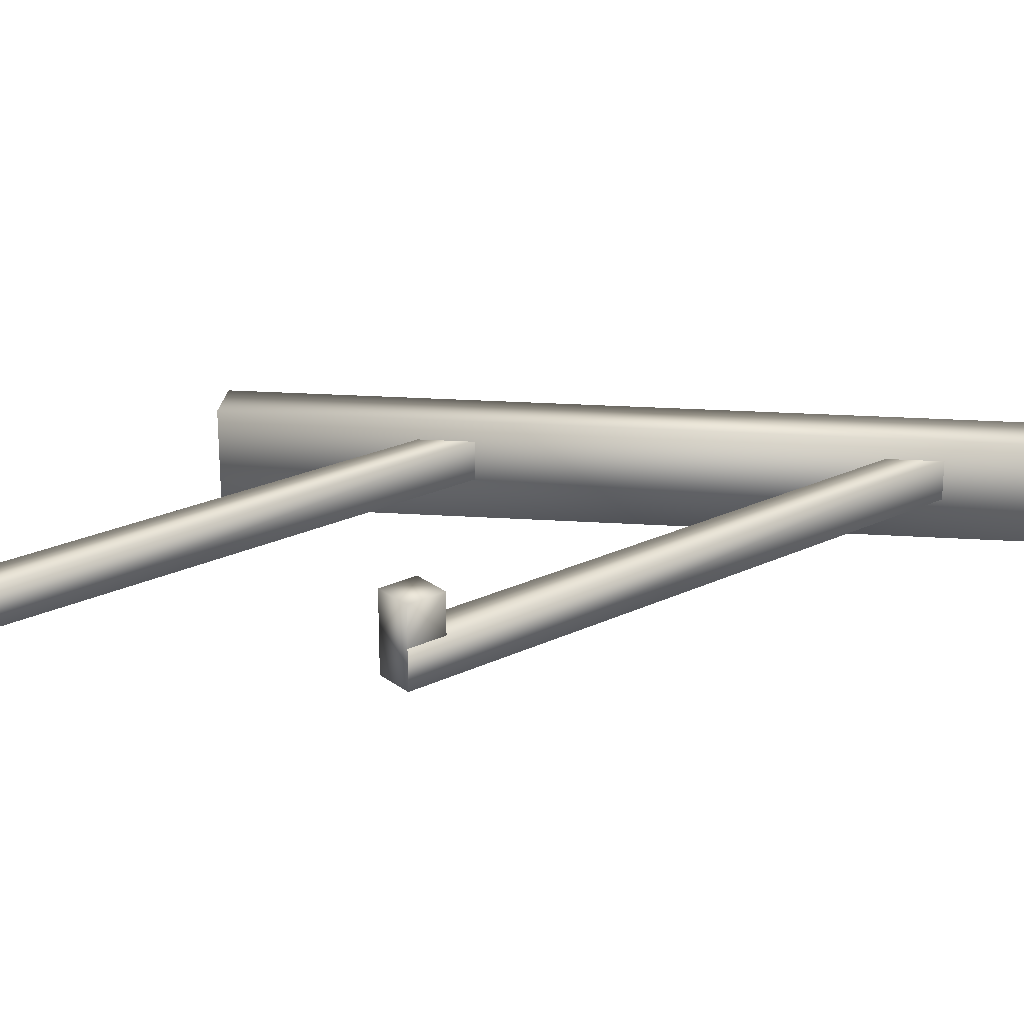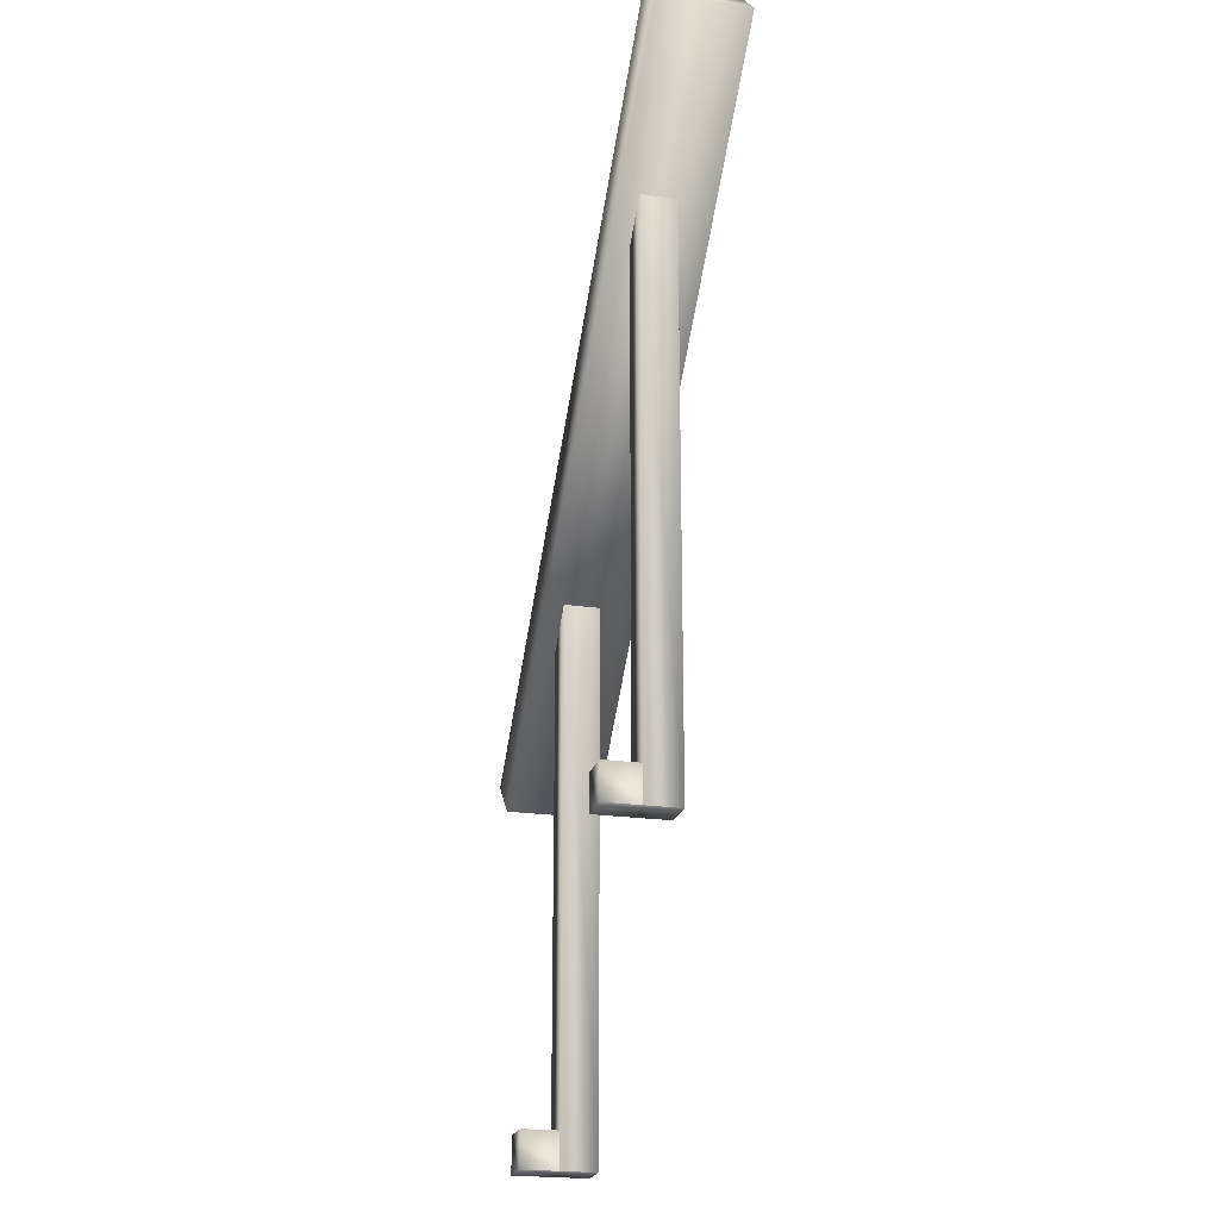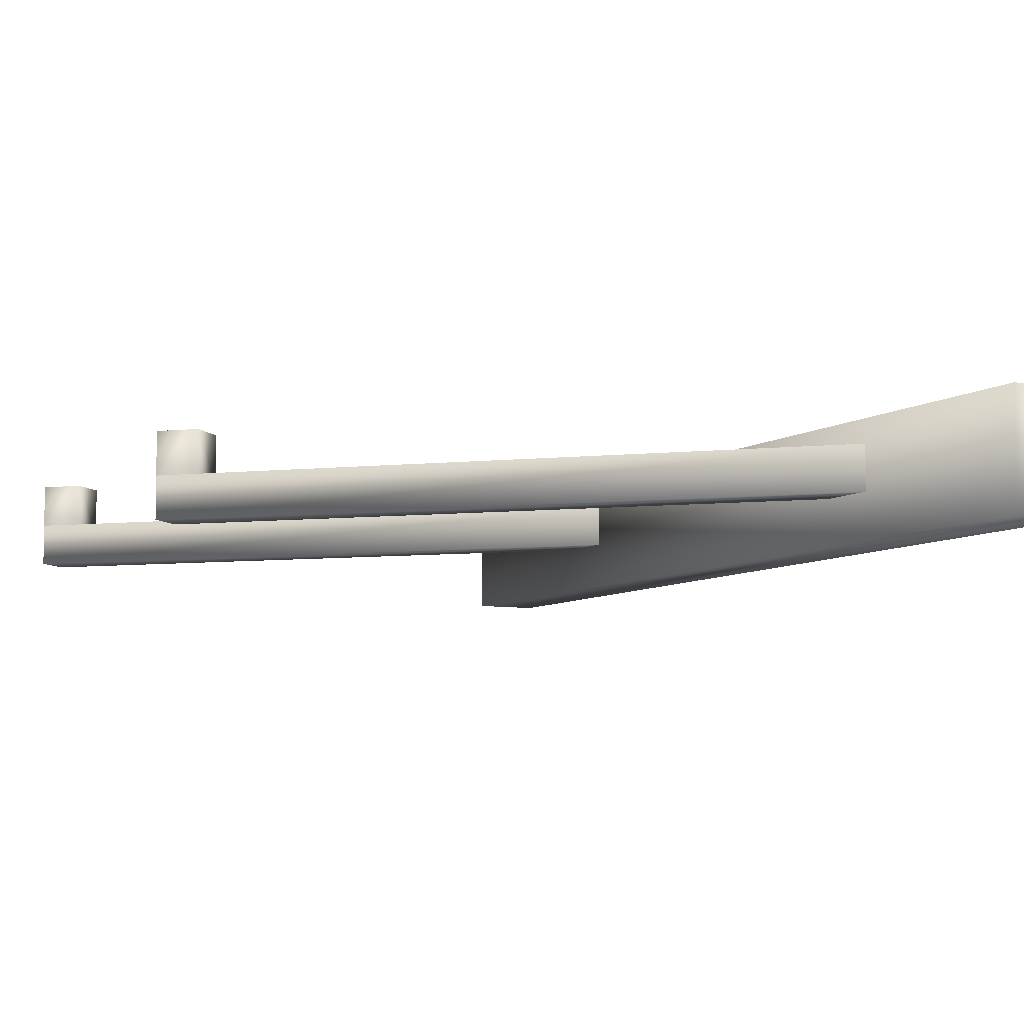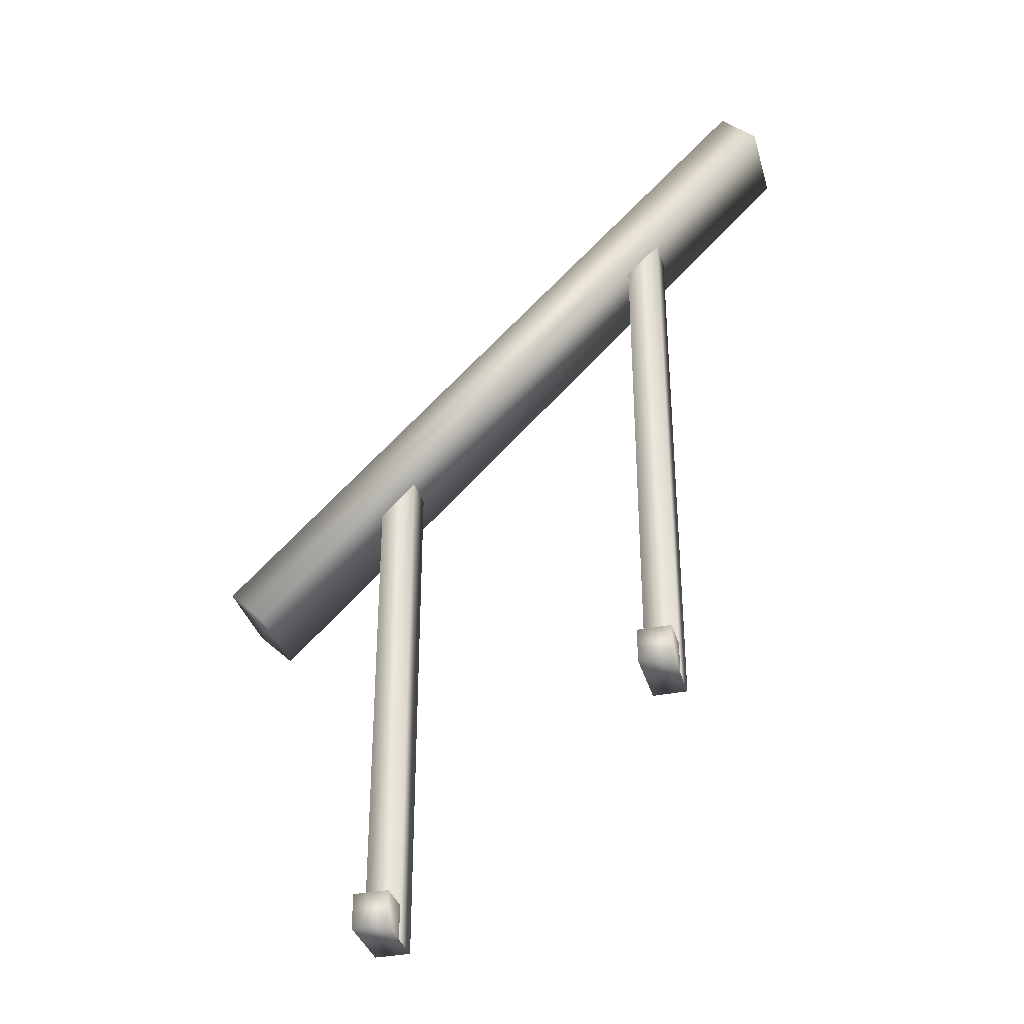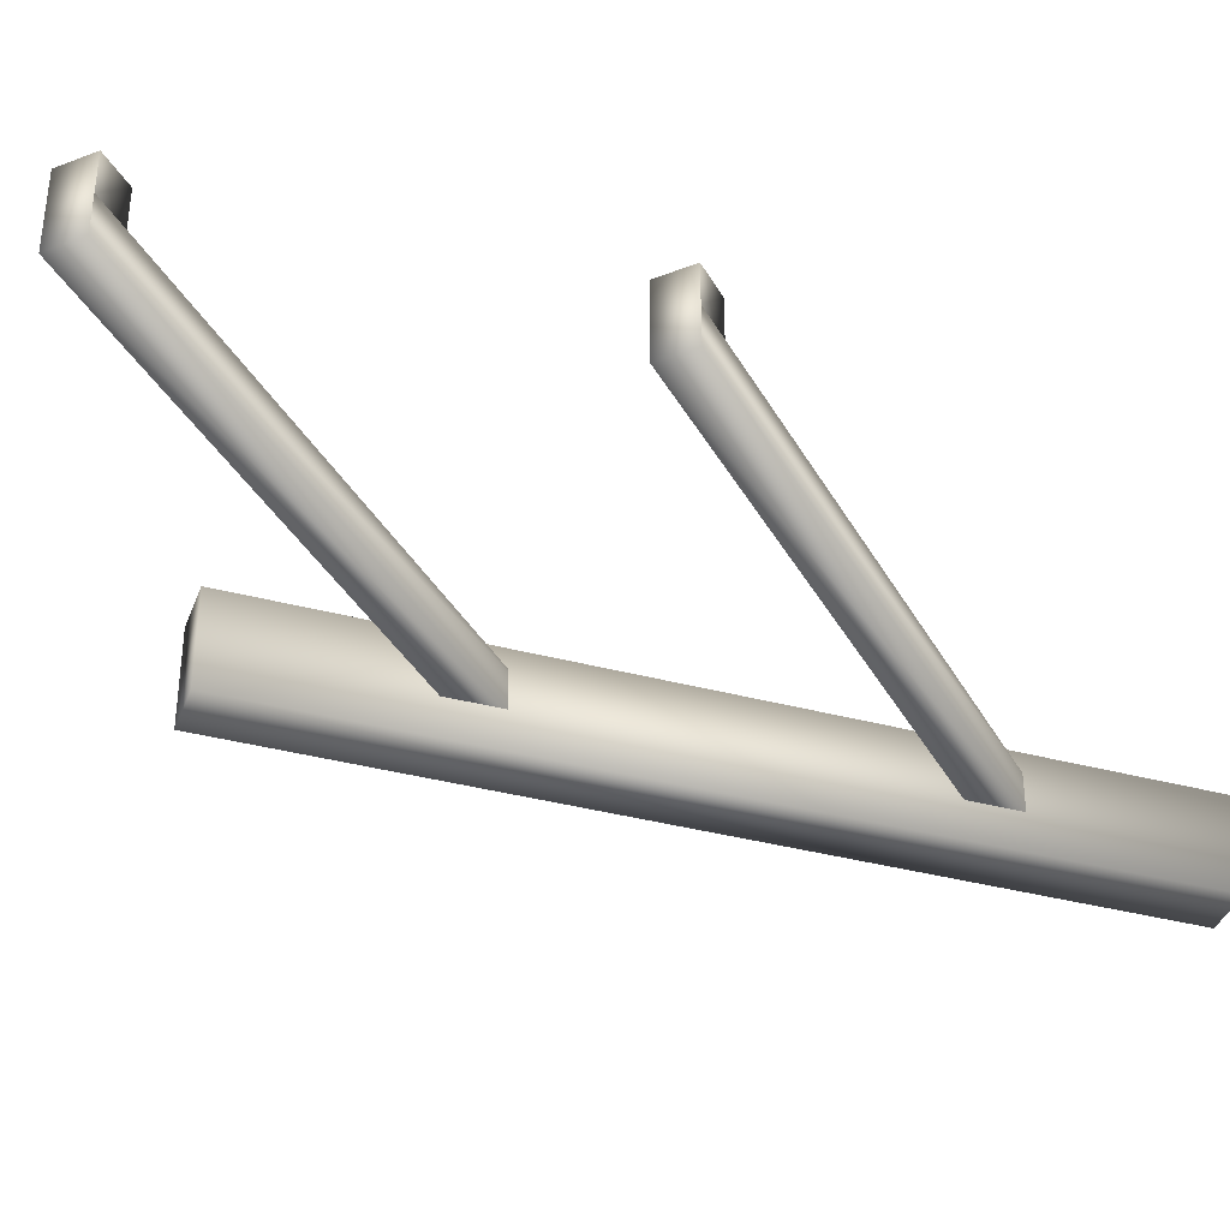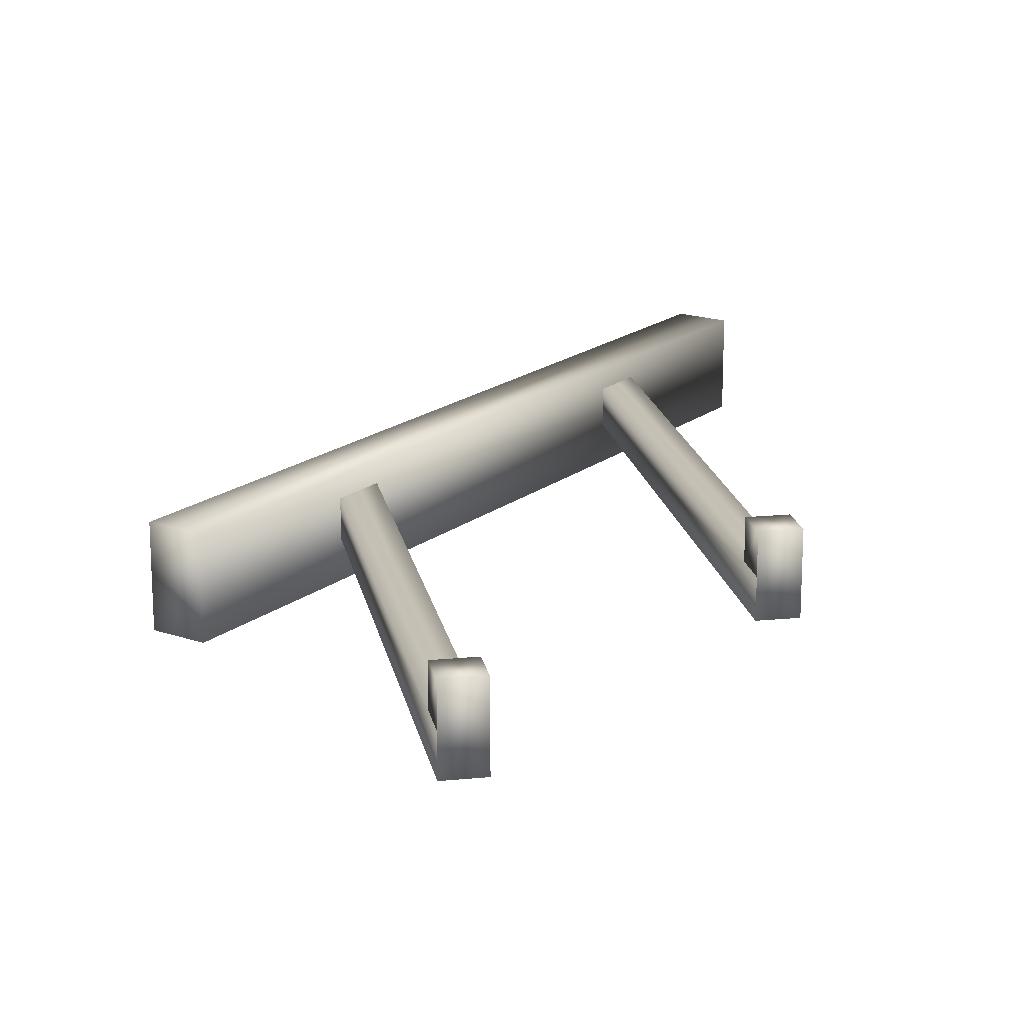
<metadata>
{"format":"obj","ext":"obj","renderer":"f3d","projection":"perspective","resolution":1024,"background":"white","views":[{"elev":23.7,"azim":51.3,"up":"+Z"},{"elev":-21.7,"azim":75.7,"up":"+Y"},{"elev":-6.9,"azim":107.9,"up":"+Z"},{"elev":-34.9,"azim":15.1,"up":"+Y"},{"elev":-37.6,"azim":26.2,"up":"+Z"},{"elev":18.3,"azim":-10.7,"up":"+Z"}]}
</metadata>
<code>
o basic_diagonal_left
v 0.421 1.531 0.47
v -0.579 0.531 0.47
v -0.516 0.469 0.47
v 0.484 1.469 0.47
v 0.421 1.531 0.312
v 0.484 1.469 0.312
v -0.516 0.469 0.312
v -0.579 0.531 0.312
v 0.203 0.25 0.437
v 0.265 0.25 0.437
v 0.265 1.25 0.437
v 0.203 1.188 0.437
v 0.203 0.25 0.375
v 0.203 1.188 0.375
v 0.265 1.25 0.375
v 0.265 0.25 0.375
v 0.265 0.25 0.5
v 0.203 0.25 0.5
v -0.297 -0.187 0.437
v -0.235 -0.187 0.437
v -0.235 0.813 0.437
v -0.297 0.75 0.437
v -0.297 -0.187 0.375
v -0.297 0.75 0.375
v -0.235 0.813 0.375
v -0.235 -0.187 0.375
v -0.235 -0.187 0.5
v -0.297 -0.187 0.5
v -0.297 -0.125 0.5
v -0.297 -0.125 0.437
v -0.235 -0.125 0.437
v -0.235 -0.125 0.5
v 0.203 0.313 0.437
v 0.203 0.313 0.5
v 0.265 0.313 0.5
v 0.265 0.313 0.437
f 9 10 11 12
f 13 14 15 16
f 13 16 17 18
f 19 20 21 22
f 23 24 25 26
f 23 26 27 28
f 11 10 16 15
f 9 12 14 13
f 21 20 26 25
f 19 22 24 23
f 28 29 30 19
f 20 31 32 27
f 33 34 35 36
f 30 29 32 31
f 10 36 35 17
f 33 9 18 34
f 17 35 34 18
f 27 32 29 28
f 1 2 3 4
f 5 6 7 8
f 1 4 6 5
f 2 8 7 3
f 4 3 7 6
f 2 1 5 8

</code>
